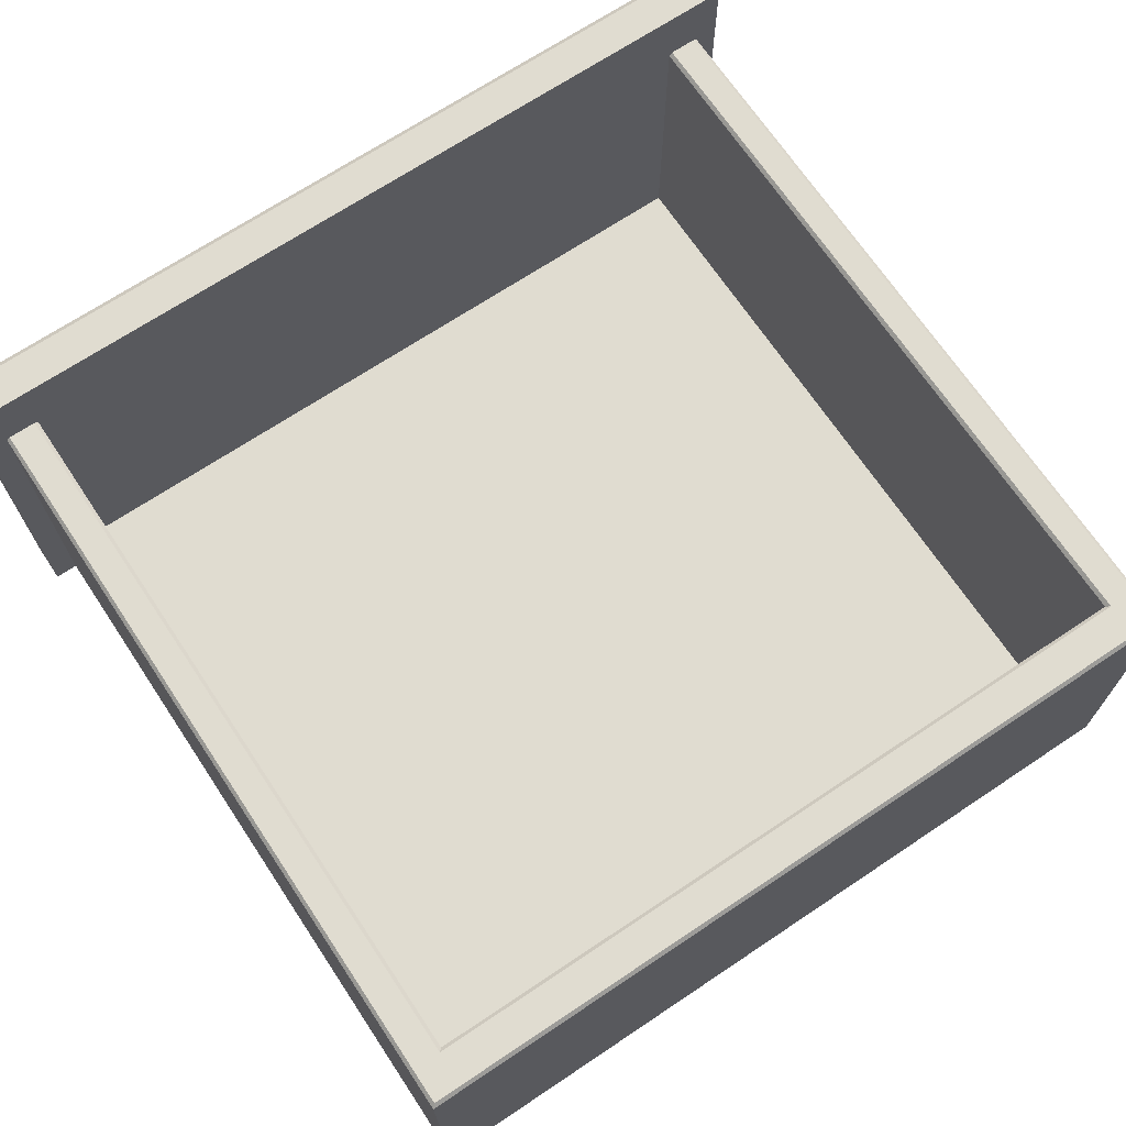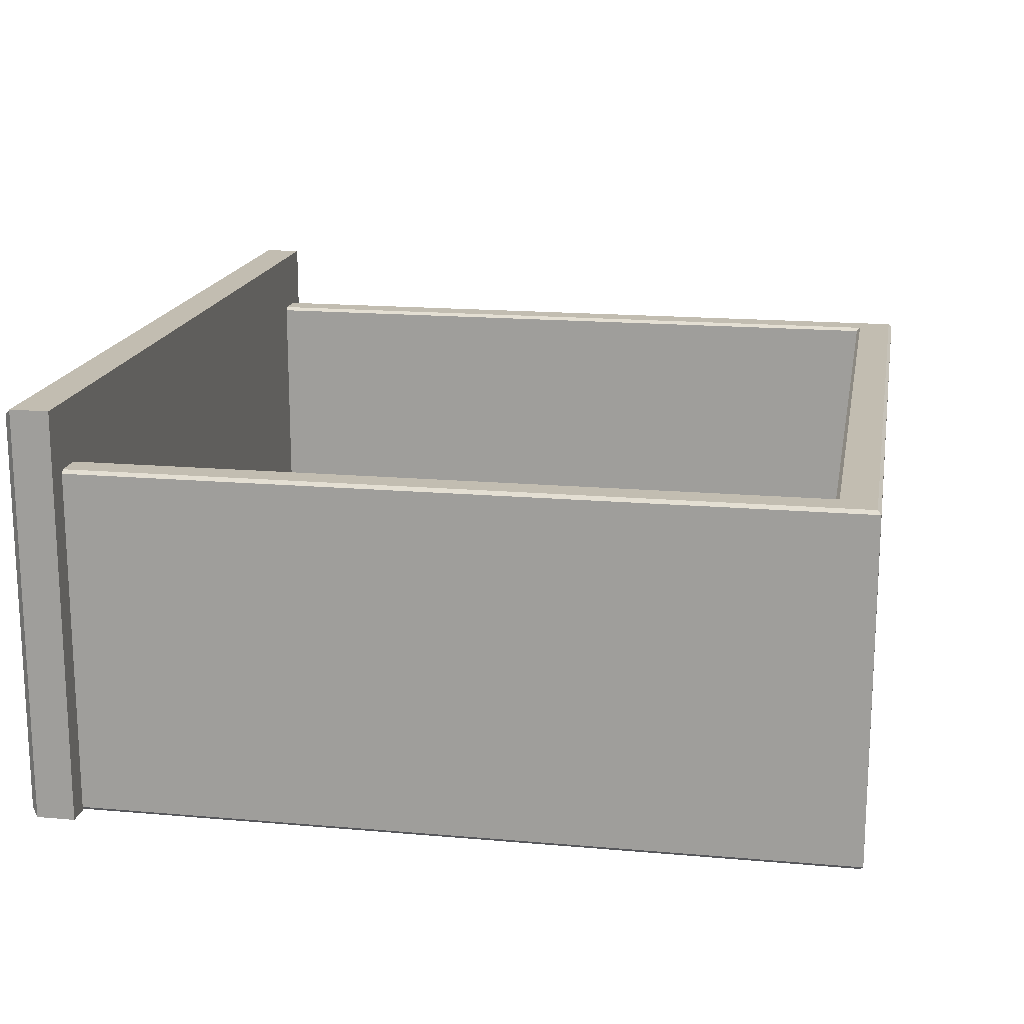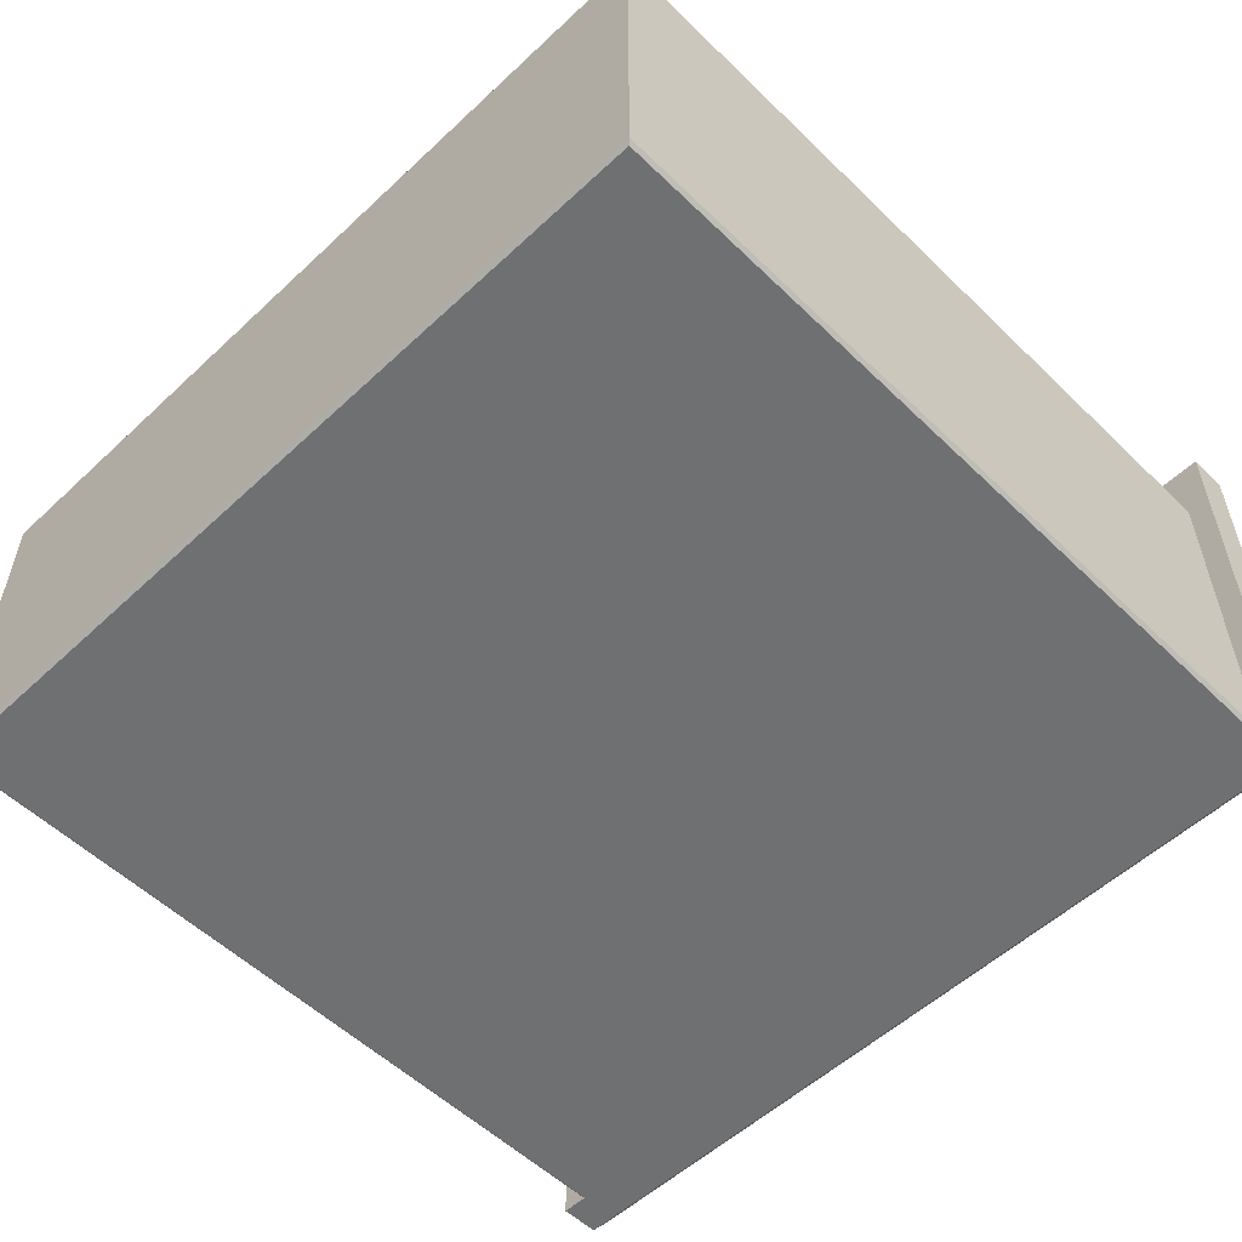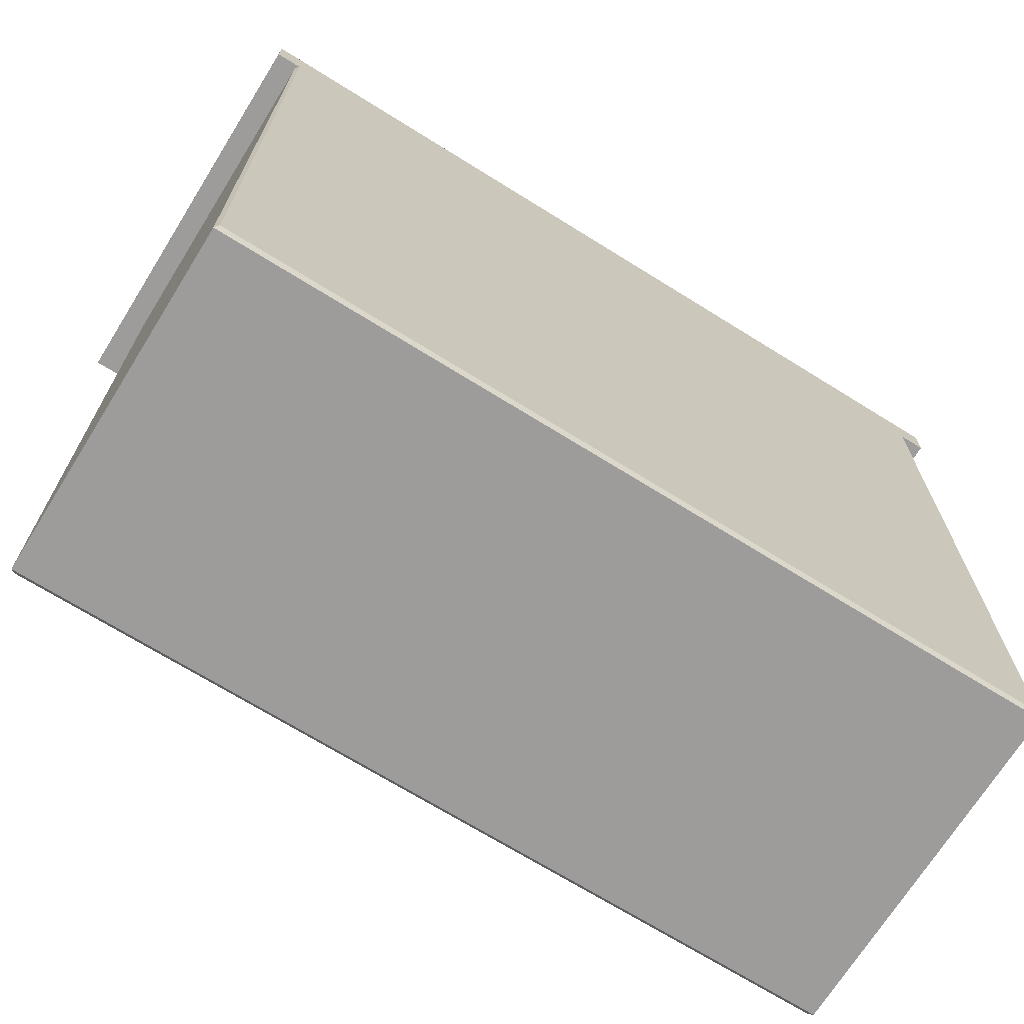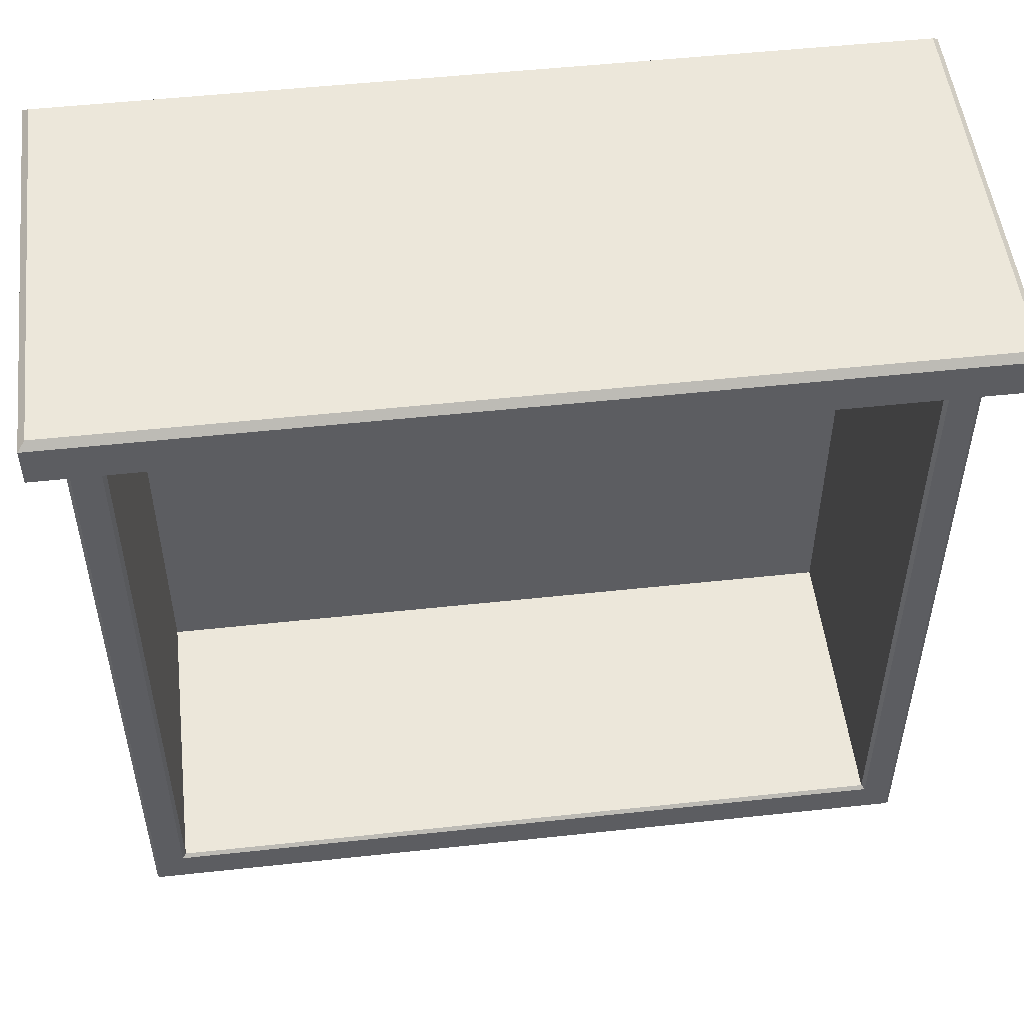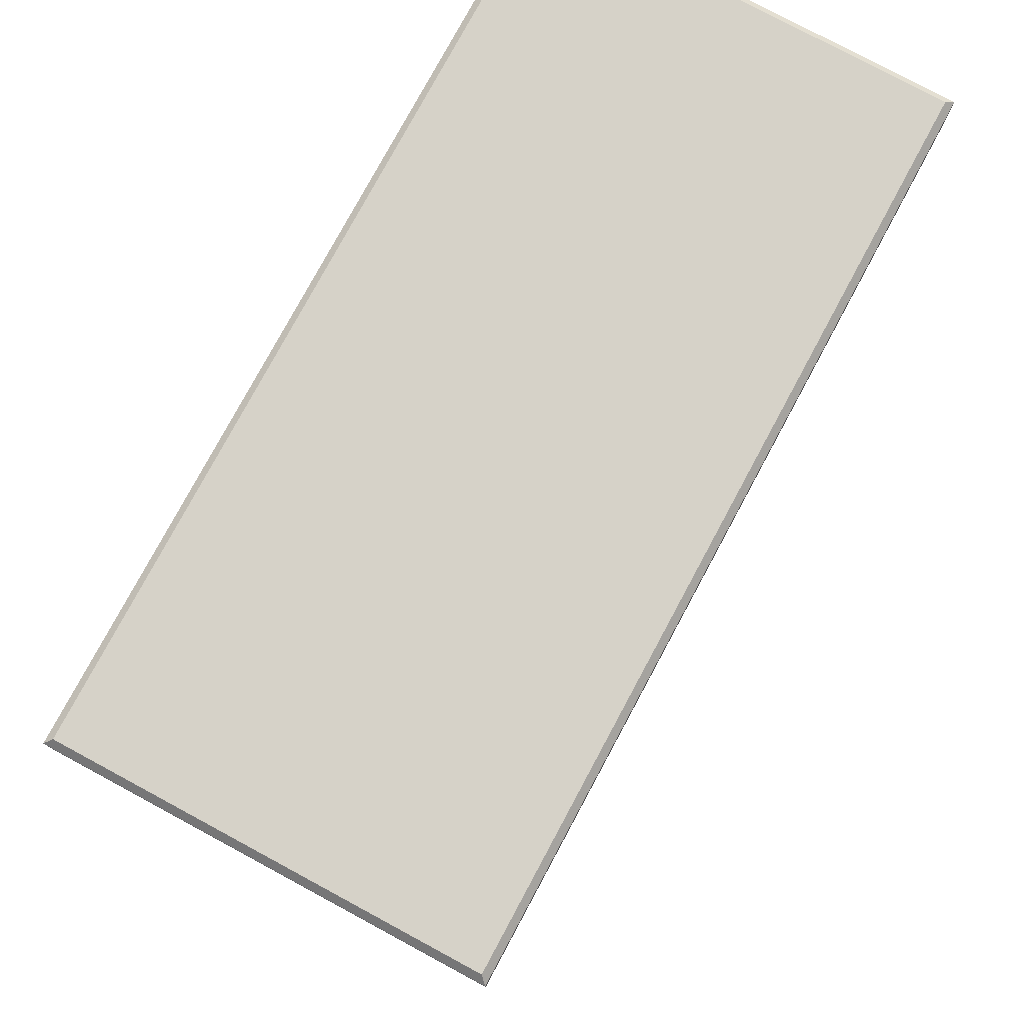
<metadata>
{"format":"obj","ext":"obj","renderer":"f3d","projection":"perspective","resolution":1024,"background":"white","views":[{"elev":69.5,"azim":146.3,"up":"+Y"},{"elev":16.9,"azim":100.1,"up":"+Y"},{"elev":-54.9,"azim":-135.5,"up":"+Y"},{"elev":-70.1,"azim":-31.9,"up":"+Z"},{"elev":51.5,"azim":173.3,"up":"+Z"},{"elev":77.9,"azim":118.3,"up":"+Z"}]}
</metadata>
<code>
v -24.52 84.57 31.58
v 24.52 84.57 31.58
v 24.52 84.57 -16.14
v -24.52 84.57 -16.14
v -26.57 104.3 31.58
v -26.8 104.1 31.58
v -26.8 104.1 -18.87
v -26.57 104.3 -18.64
v -26.8 81.47 31.58
v -26.57 81.24 31.58
v -26.57 81.24 -18.64
v -26.8 81.47 -18.87
v 26.57 81.24 31.58
v 26.8 81.47 31.58
v 26.8 81.47 -18.87
v 26.57 81.24 -18.64
v 26.8 104.1 31.58
v 26.57 104.3 31.58
v 26.8 104.1 -18.87
v 26.57 104.3 -18.64
v 24.74 104.3 -16.37
v 24.52 104.1 -16.14
v -24.74 104.3 -16.37
v -24.52 104.1 -16.14
v 24.74 104.3 31.58
v 24.52 104.1 31.58
v -24.52 104.1 31.58
v -24.74 104.3 31.58
v -28.32 108.5 31.58
v 28.32 108.5 31.58
v -28.32 81.24 31.58
v 28.32 81.24 31.58
v -27.87 81.68 34.55
v -28.32 81.24 34.11
v 27.87 81.68 34.55
v 28.32 81.24 34.11
v -27.87 108.1 34.55
v -28.32 108.5 34.11
v 27.87 108.1 34.55
v 28.32 108.5 34.11
f 1 2 3 4
f 6 5 8 7
f 7 8 20 19
f 10 9 12 11
f 11 12 15 16
f 14 13 16 15
f 18 17 19 20
f 21 22 26 25
f 22 21 23 24
f 24 23 28 27
f 21 25 18 20
f 19 17 14 15
f 12 9 6 7
f 16 13 10 11
f 12 7 19 15
f 8 23 21 20
f 8 5 28 23
f 26 22 3 2
f 22 24 4 3
f 24 27 1 4
f 29 30 32 31
f 33 34 36 35
f 34 33 37 38
f 35 36 40 39
f 38 37 39 40
f 33 35 39 37
f 38 40 30 29
f 31 32 36 34
f 36 32 30 40
f 31 34 38 29

</code>
